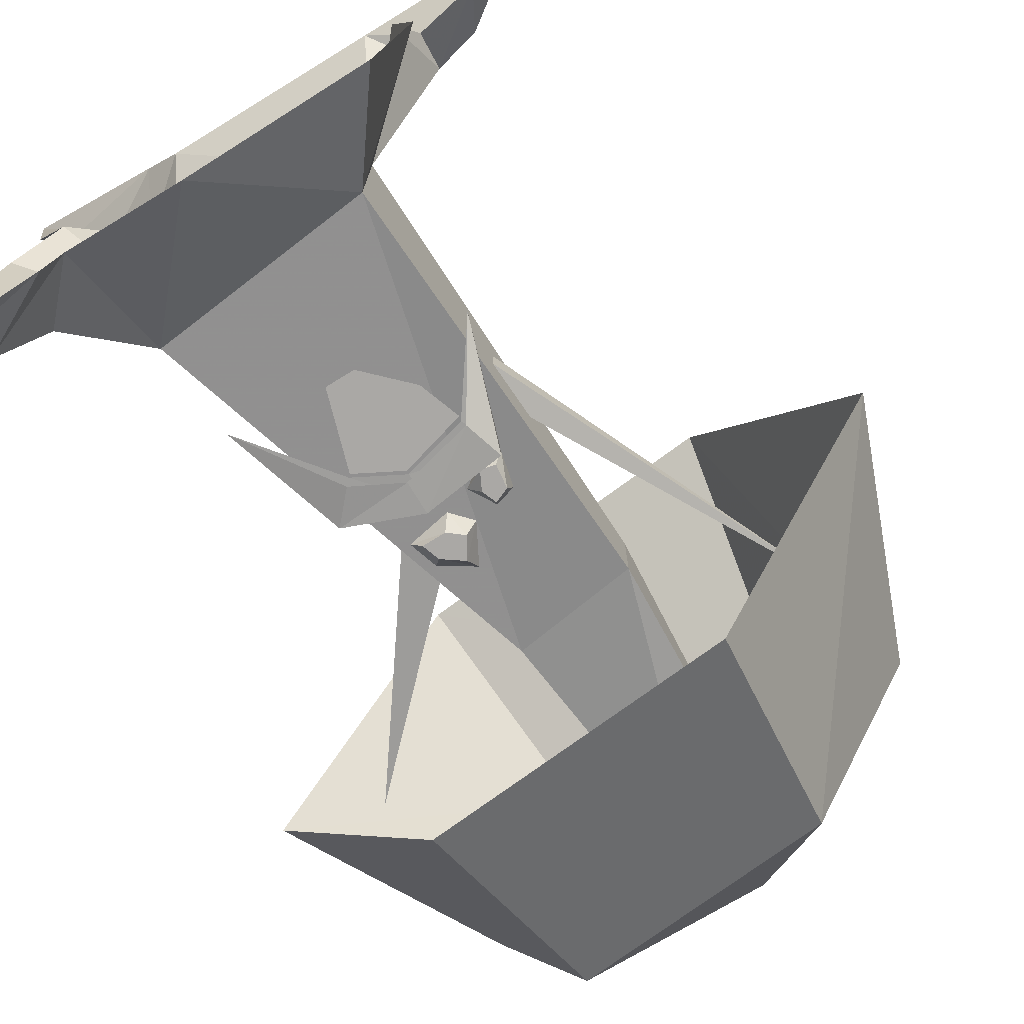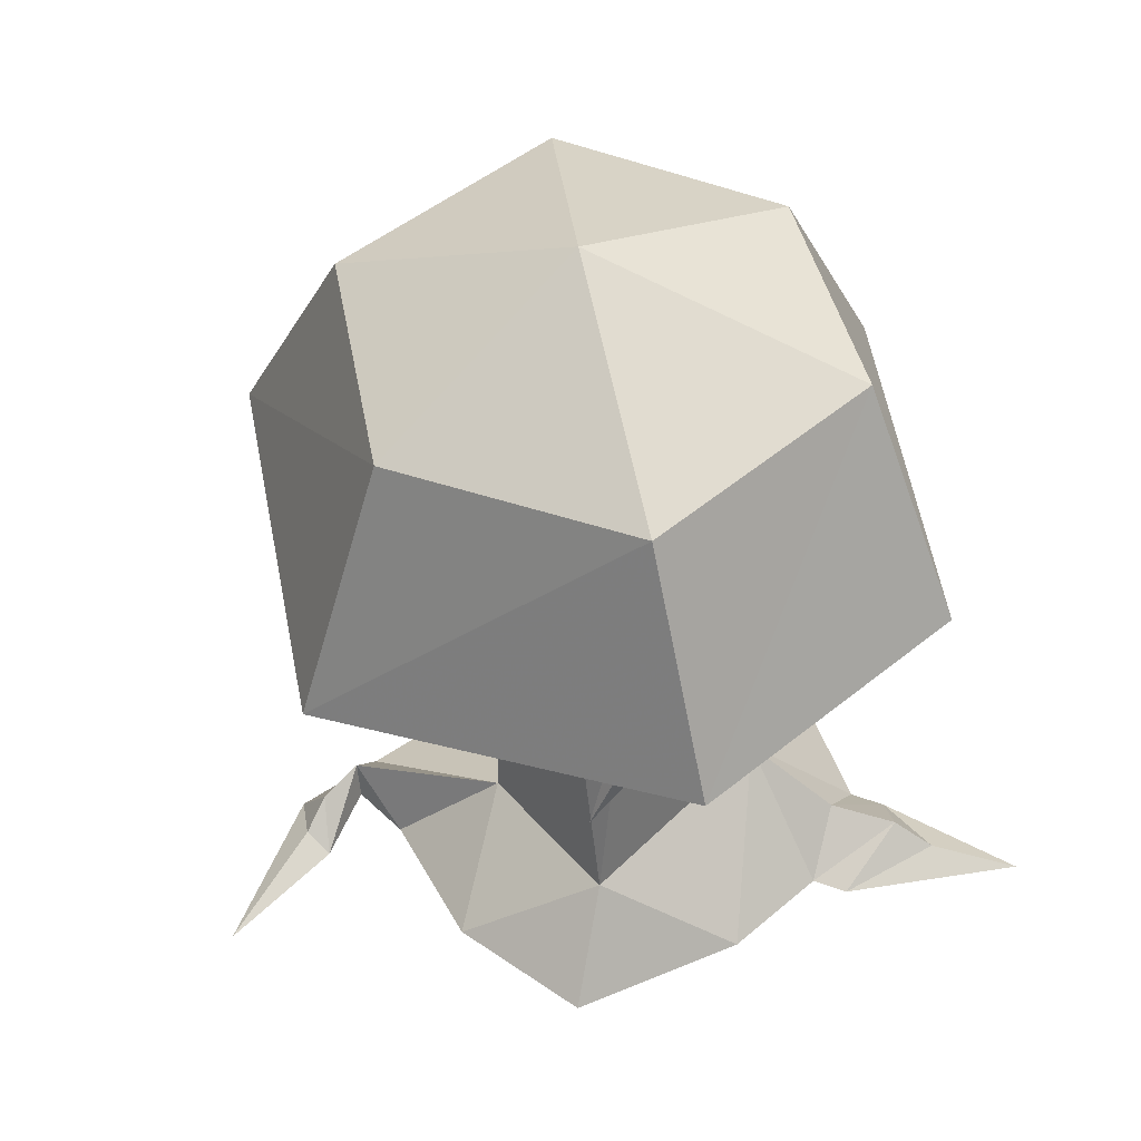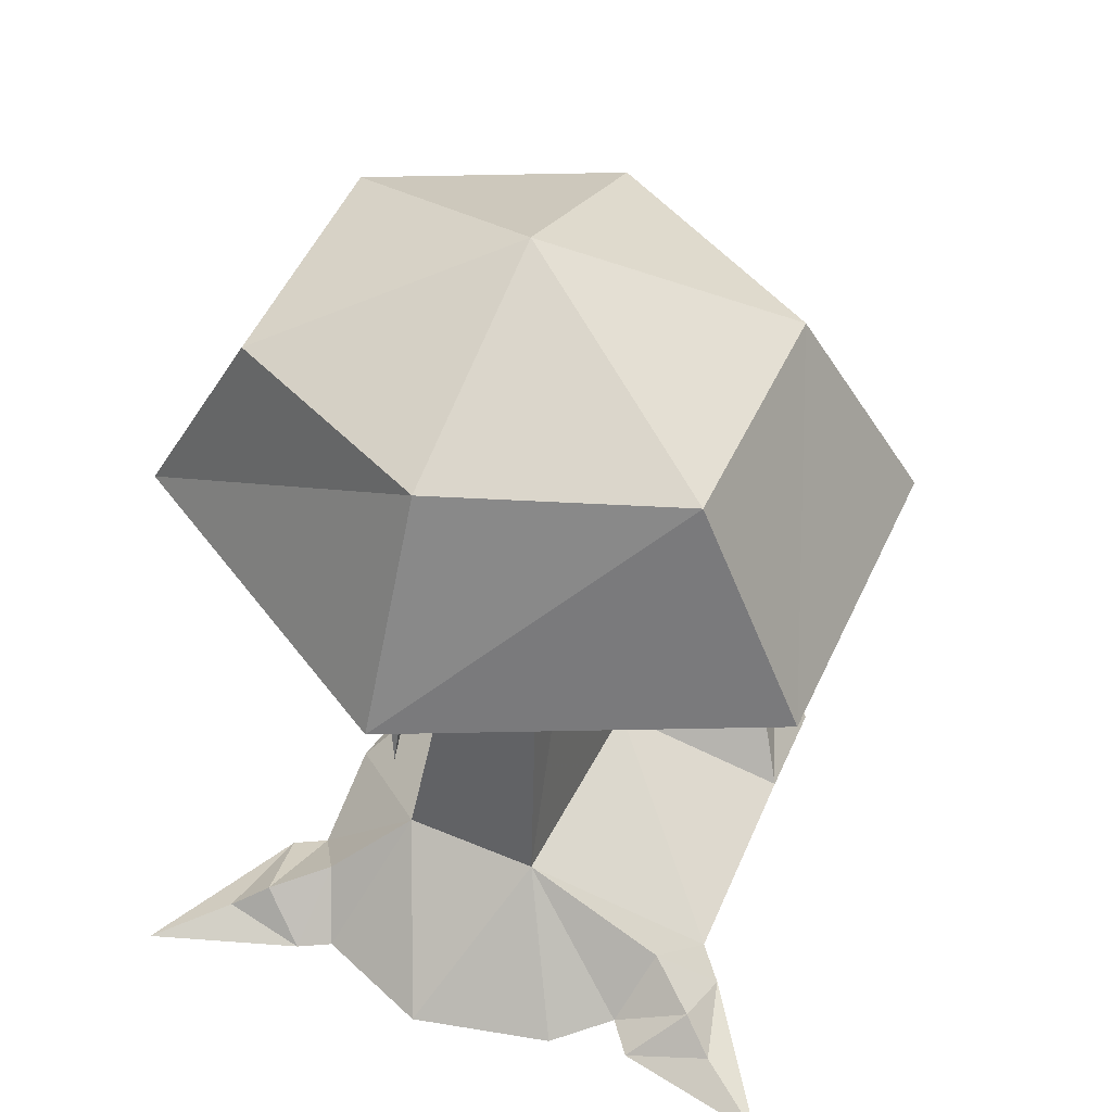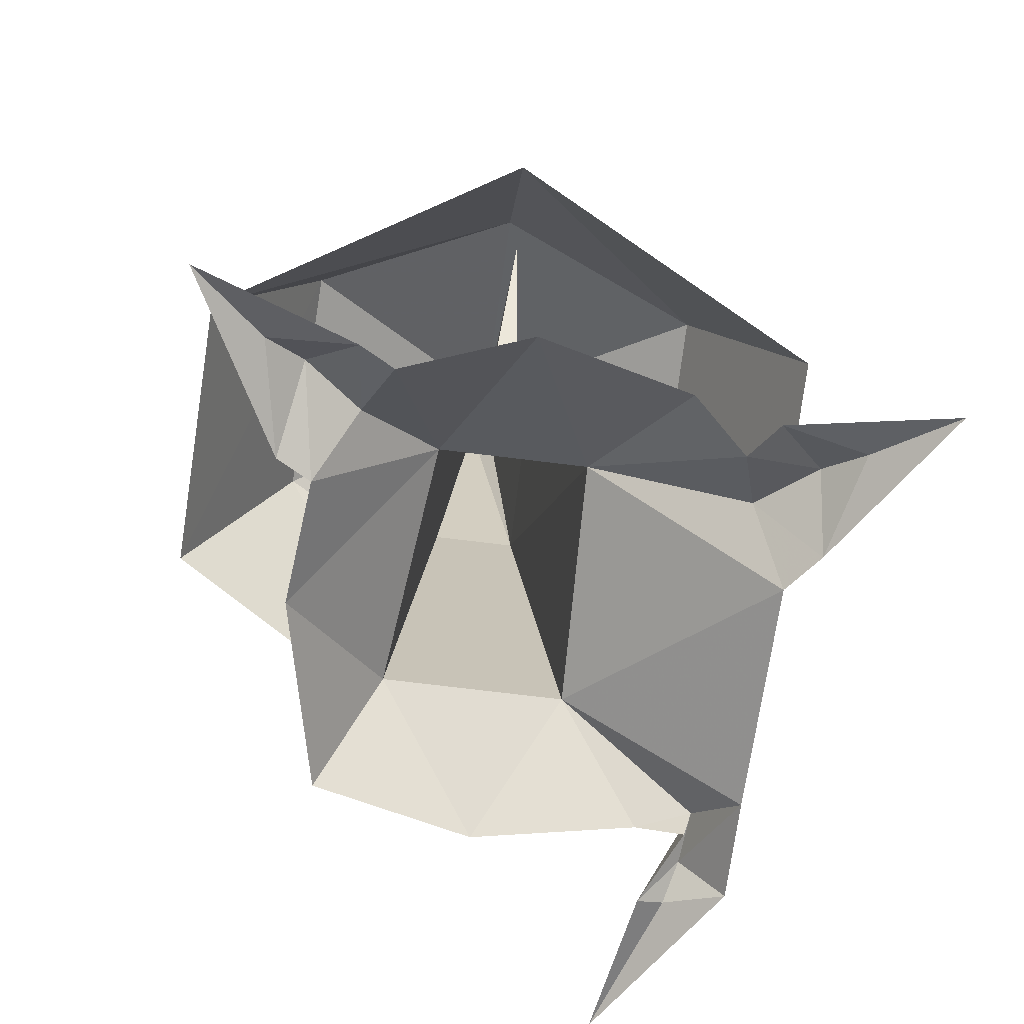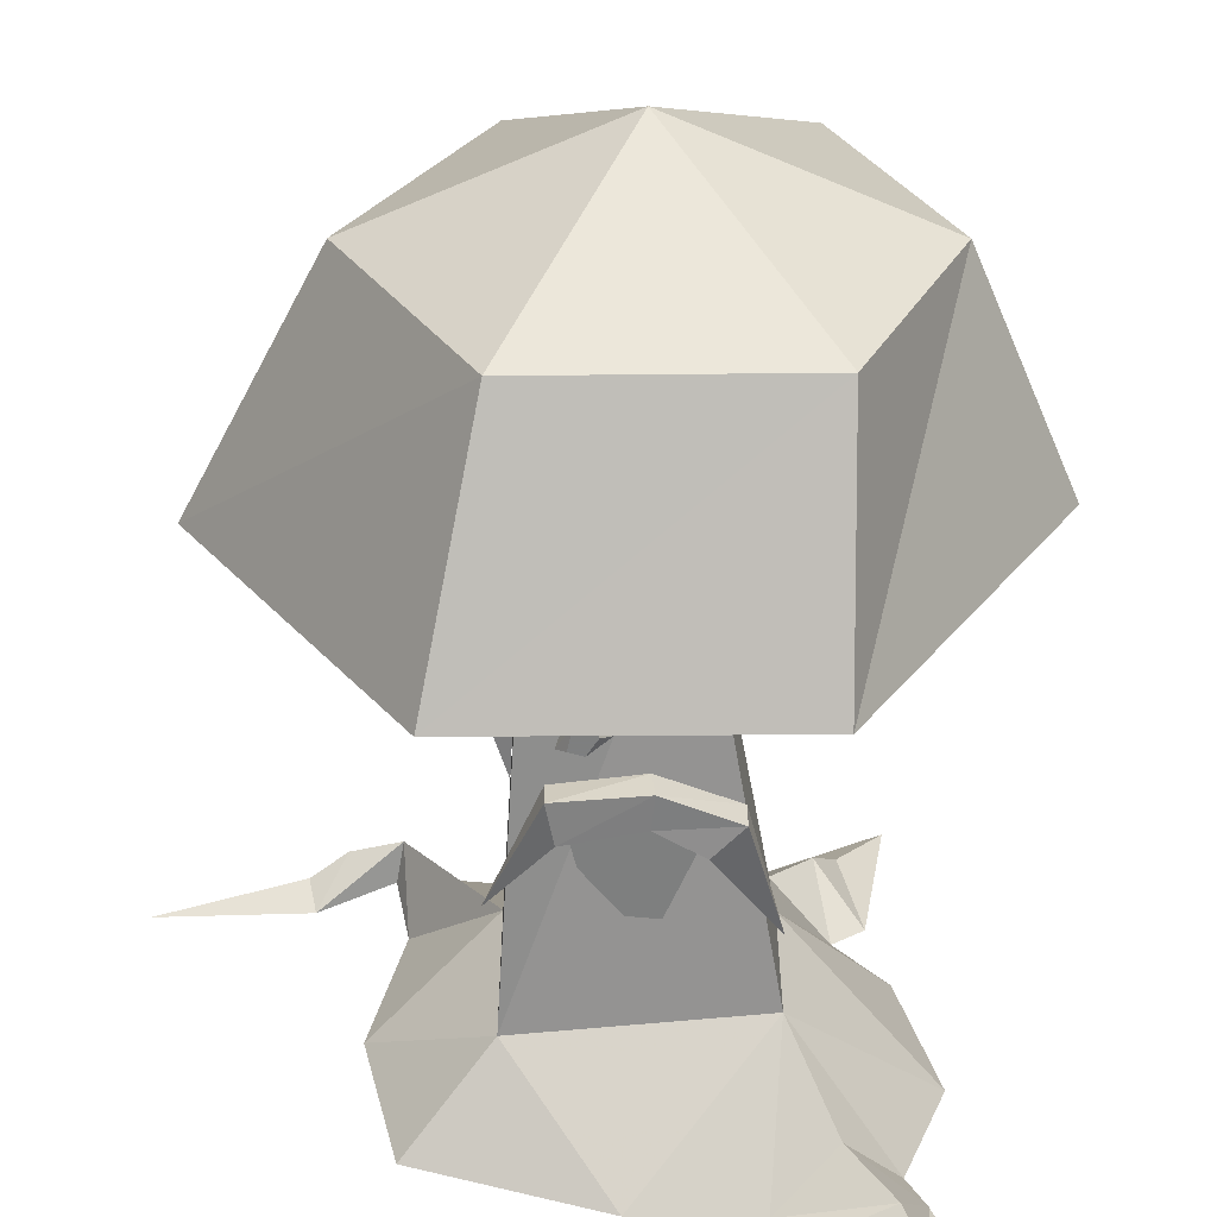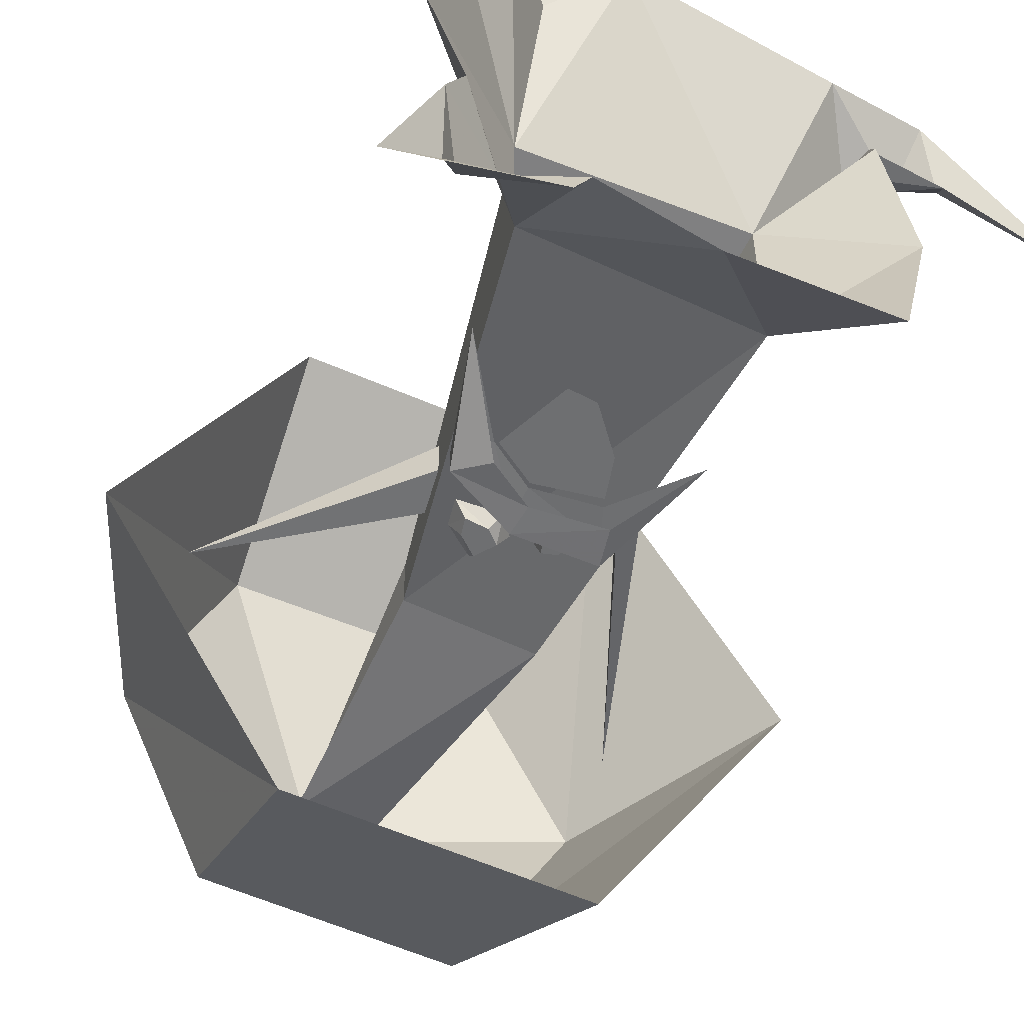
<metadata>
{"format":"obj","ext":"obj","renderer":"f3d","projection":"perspective","resolution":1024,"background":"white","views":[{"elev":-75.2,"azim":31.5,"up":"+Z"},{"elev":46.2,"azim":141.5,"up":"+Y"},{"elev":53.9,"azim":-66.0,"up":"+Y"},{"elev":-68.6,"azim":-97.2,"up":"+Y"},{"elev":-59.6,"azim":174.1,"up":"+Z"},{"elev":-54.6,"azim":-29.7,"up":"+Z"}]}
</metadata>
<code>
v -0.5625 2.047 0
v -0.8672 1.5 0
v -0.3672 1.445 -0.8438
v -0.3125 2.016 -0.5625
v 0.07812 2.25 0
v -0.3125 2.016 0.5938
v -0.4062 1.445 0.8984
v 0.3438 1.953 0.5938
v 0.4453 1.375 0.8984
v 0.6562 1.922 0
v 0.9141 1.281 -0.01562
v 0.3438 1.953 -0.5859
v 0.4062 1.375 -0.8672
v 0 2.141 0.01562
v -0.1094 1.398 0.1016
v -0.1094 1.398 -0.04688
v -0.02344 2.141 -0.03125
v 0.1406 2.133 0.01562
v 0.2266 1.336 0.1016
v -0.4219 0.3047 0.2109
v -0.4219 0.3047 -0.1562
v 0.1797 0.2344 -0.2266
v 0.2266 1.336 -0.1172
v 0.1797 2.148 -0.03125
v 0.1797 0.2344 0.2266
v -0.2891 -0.01562 0.6875
v -0.4453 0.125 0.6016
v -0.6094 -0.01562 0.5469
v -0.7422 -0.01562 0.4062
v -0.8359 -0.01562 0.03125
v -0.7188 -0.01562 -0.2812
v -0.5625 0.125 -0.3516
v -0.4219 -0.01562 -0.4453
v -0.1094 -0.01562 -0.4766
v 0.3672 -0.01562 -0.3672
v 0.4609 -0.01562 0.03125
v -0.08594 1.016 -0.1953
v -0.04688 1.047 -0.1953
v -0.07812 1.102 -0.1953
v -0.1328 1.062 -0.1953
v -0.1484 1.016 -0.1953
v -0.1797 1.008 -0.1484
v -0.0625 0.9844 -0.1562
v -0.01562 1.039 -0.1484
v -0.07031 1.141 -0.1406
v -0.1562 1.086 -0.1406
v 0.09375 1 -0.1953
v 0.05469 1.016 -0.1953
v 0.03906 0.9766 -0.1953
v 0.0625 0.9297 -0.1953
v 0.1016 0.9375 -0.1953
v 0.125 0.9219 -0.1641
v 0.1016 1.016 -0.1484
v 0.04688 1.031 -0.1484
v 0.007812 0.9609 -0.1562
v 0.07031 0.9141 -0.1641
v -0.1328 0.5703 -0.2266
v -0.05469 0.5703 -0.2266
v 0.05469 0.6797 -0.2266
v 0.09375 0.7891 -0.2266
v -0.07812 0.8359 -0.2266
v -0.1953 0.7734 -0.2266
v -0.07031 0.9297 -0.2344
v -0.07812 0.9297 -0.3125
v 0.1406 0.8984 -0.3281
v 0.1406 0.8906 -0.25
v -0.07812 0.8438 -0.2344
v -0.2031 0.7812 -0.2188
v -0.2734 0.8594 -0.2109
v -0.2734 0.8594 -0.2891
v -0.07812 0.8438 -0.3125
v 0.1094 0.7969 -0.3281
v 0.2422 0.5859 -0.2578
v 0.09375 0.7969 -0.25
v -0.3906 0.5469 -0.2109
v -0.2031 0.7812 -0.3047
v 0.6016 1.641 0.007812
v 0.2109 0.9141 -0.03906
v 0.2031 0.7578 -0.03906
v 0.2031 0.7578 0.04688
v 0.2109 0.9141 0.04688
v -0.2188 1.023 -0.03906
v -0.1875 1.148 -0.03906
v -0.6172 1.578 0.01562
v -0.2188 1.023 0.0625
v -0.1875 1.148 0.0625
v -0.7422 0.03125 -0.5859
v -0.6797 0.09375 -0.4922
v -0.7656 -0.01562 -0.3672
v -0.9062 -0.01562 -0.7656
v -0.4688 -0.01562 -0.5312
v -0.6328 0.03125 0.8359
v -0.5625 0.09375 0.7422
v -0.3828 -0.01562 0.7656
v -0.7656 -0.01562 1.031
v -0.6953 -0.01562 0.6172
v 0.3828 -0.01562 0.4297
v 0.4141 0.1484 0.5859
v 0.2891 -0.01562 0.6797
v 0.4219 0.04688 0.5625
v 0.6016 0.007812 0.4688
v 0.5391 0.1172 0.5703
v 0.5469 -0.01562 0.6797
v 0.625 0.05469 0.5391
v 0.9766 0.007812 0.3984
f 1 2 3
f 1 3 4
f 1 4 5
f 1 5 6
f 1 6 2
f 2 6 7
f 7 6 8
f 7 8 9
f 9 8 10
f 9 10 11
f 11 10 12
f 11 12 13
f 13 12 4
f 13 4 3
f 10 5 12
f 12 5 4
f 4 5 1
f 1 5 6
f 6 5 8
f 8 5 10
f 10 5 12
f 12 5 4
f 8 6 5
f 8 5 10
f 14 15 16
f 14 16 17
f 14 17 18
f 14 18 15
f 15 18 19
f 15 19 20
f 15 20 21
f 15 21 16
f 16 21 22
f 16 22 23
f 16 23 17
f 17 23 24
f 17 24 18
f 18 24 19
f 19 24 23
f 19 23 25
f 19 25 20
f 20 25 26
f 20 26 27
f 20 27 28
f 20 28 29
f 20 29 30
f 20 30 21
f 21 30 31
f 21 31 32
f 21 32 33
f 21 33 34
f 21 34 22
f 22 34 35
f 22 35 36
f 22 36 25
f 22 25 23
f 37 38 39
f 37 39 40
f 37 40 41
f 37 41 42
f 37 42 43
f 37 43 38
f 38 43 44
f 38 44 39
f 39 44 45
f 39 45 40
f 40 45 46
f 40 46 41
f 41 46 42
f 47 48 49
f 47 49 50
f 47 50 51
f 47 51 52
f 47 52 53
f 47 53 48
f 48 53 54
f 48 54 49
f 49 54 55
f 49 55 50
f 50 55 56
f 50 56 51
f 51 56 52
f 57 58 59
f 57 59 60
f 57 60 61
f 57 61 62
f 63 64 65
f 63 65 66
f 63 66 67
f 63 67 68
f 63 68 69
f 63 69 64
f 64 69 70
f 64 70 71
f 64 71 72
f 64 72 65
f 65 72 73
f 65 73 66
f 66 73 74
f 66 74 67
f 75 70 69
f 75 69 68
f 75 76 70
f 70 76 71
f 77 78 79
f 77 79 80
f 77 80 81
f 77 81 78
f 82 83 84
f 82 84 85
f 85 84 86
f 86 84 83
f 87 88 89
f 87 89 90
f 87 90 91
f 87 91 88
f 88 91 33
f 88 33 32
f 88 32 89
f 89 32 31
f 92 93 94
f 92 94 95
f 92 95 96
f 92 96 93
f 93 96 28
f 93 28 27
f 93 27 94
f 94 27 26
f 25 36 97
f 25 97 98
f 25 98 99
f 25 99 26
f 98 97 100
f 98 100 101
f 98 101 102
f 98 102 99
f 99 102 103
f 103 102 104
f 103 104 105
f 105 104 101
f 101 104 102

</code>
